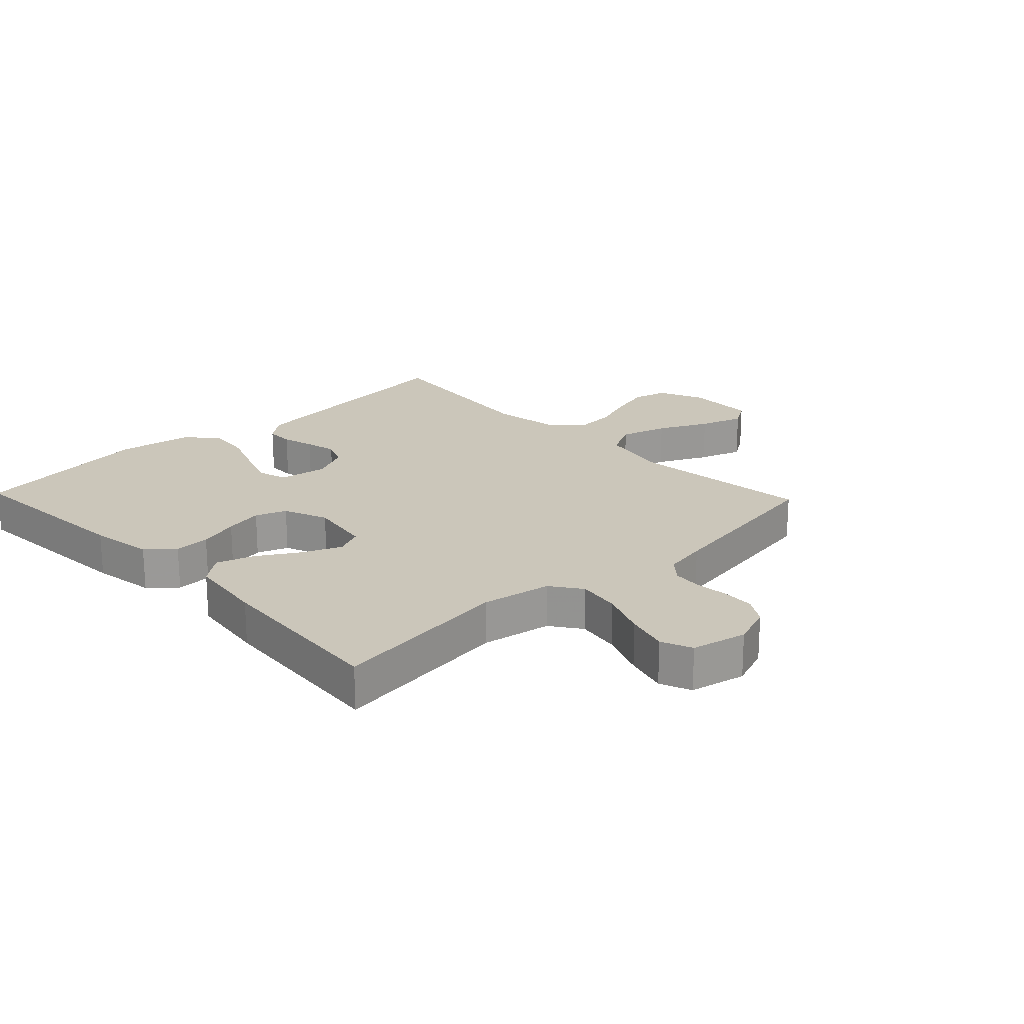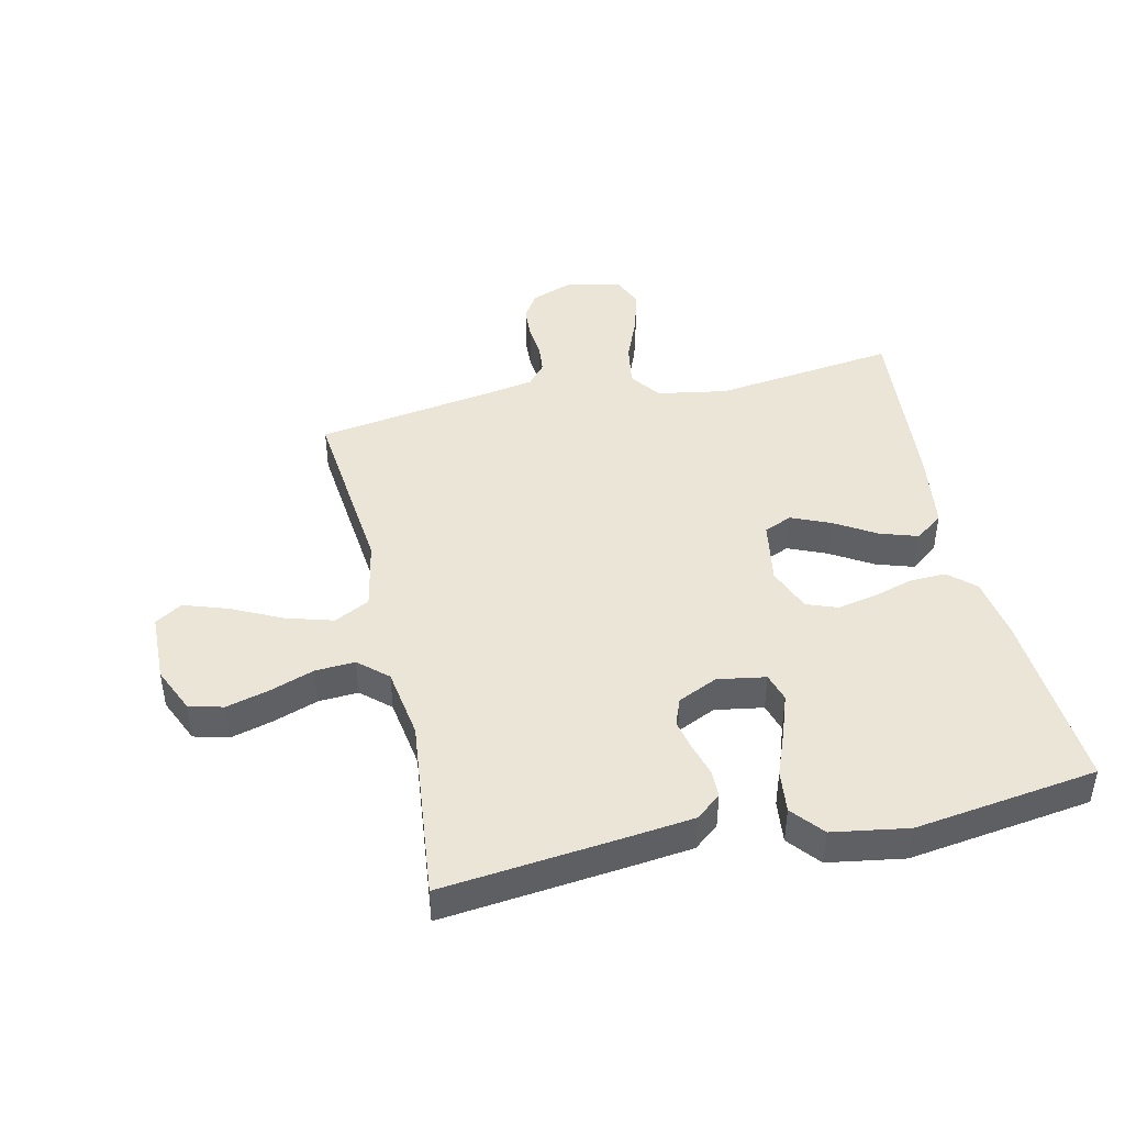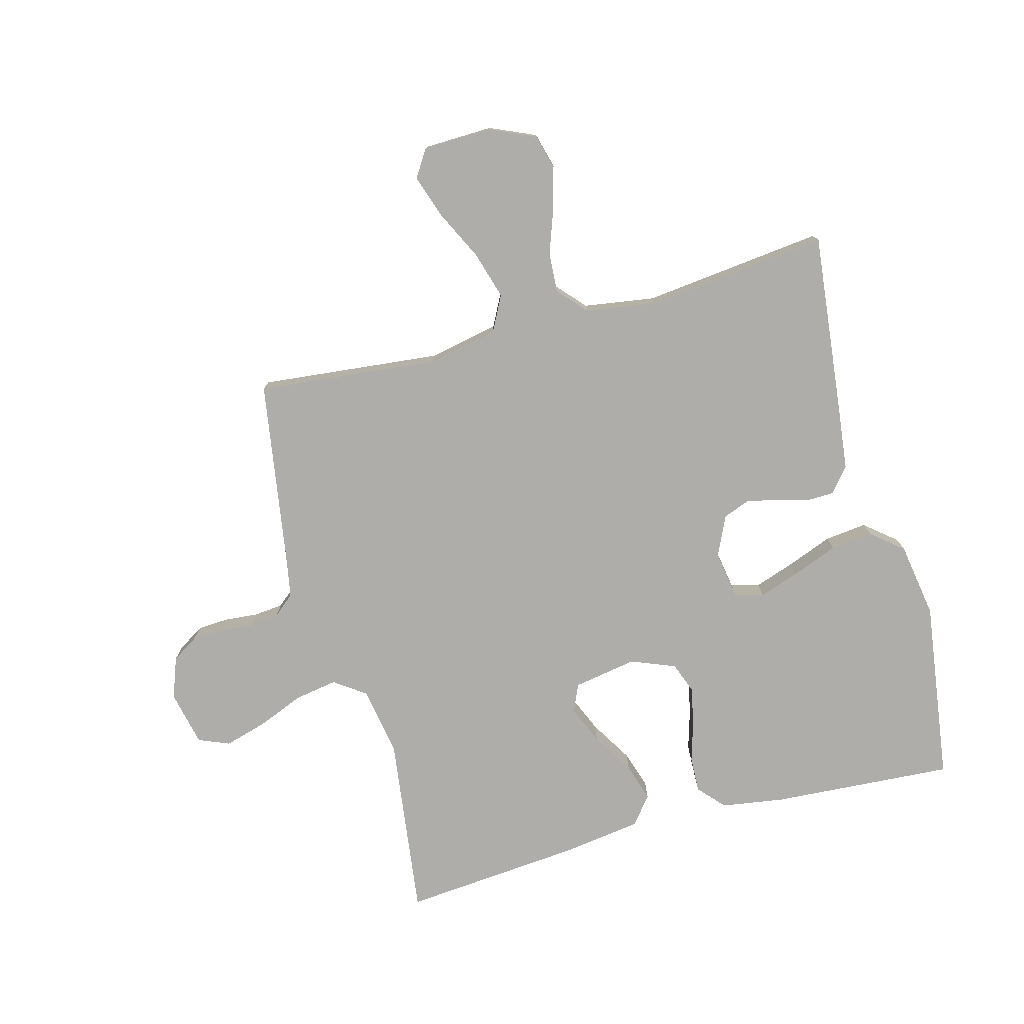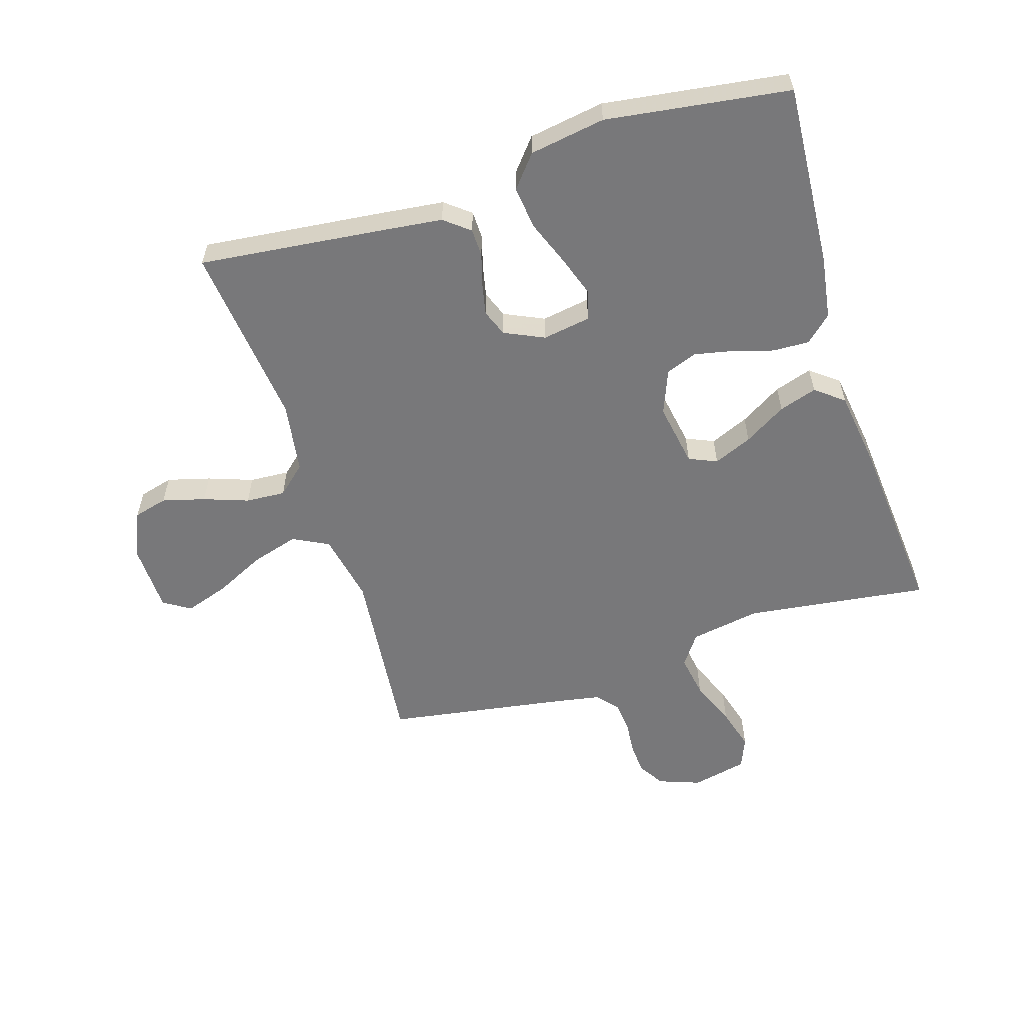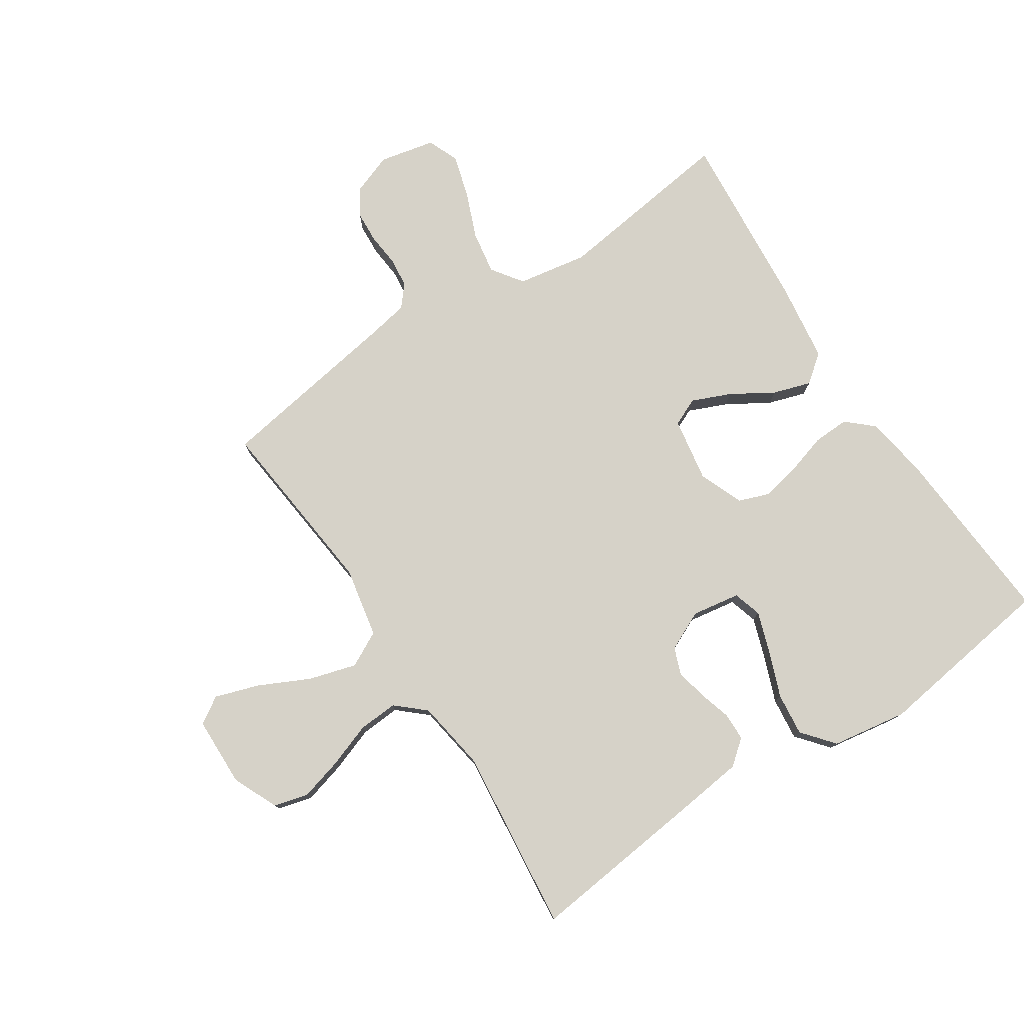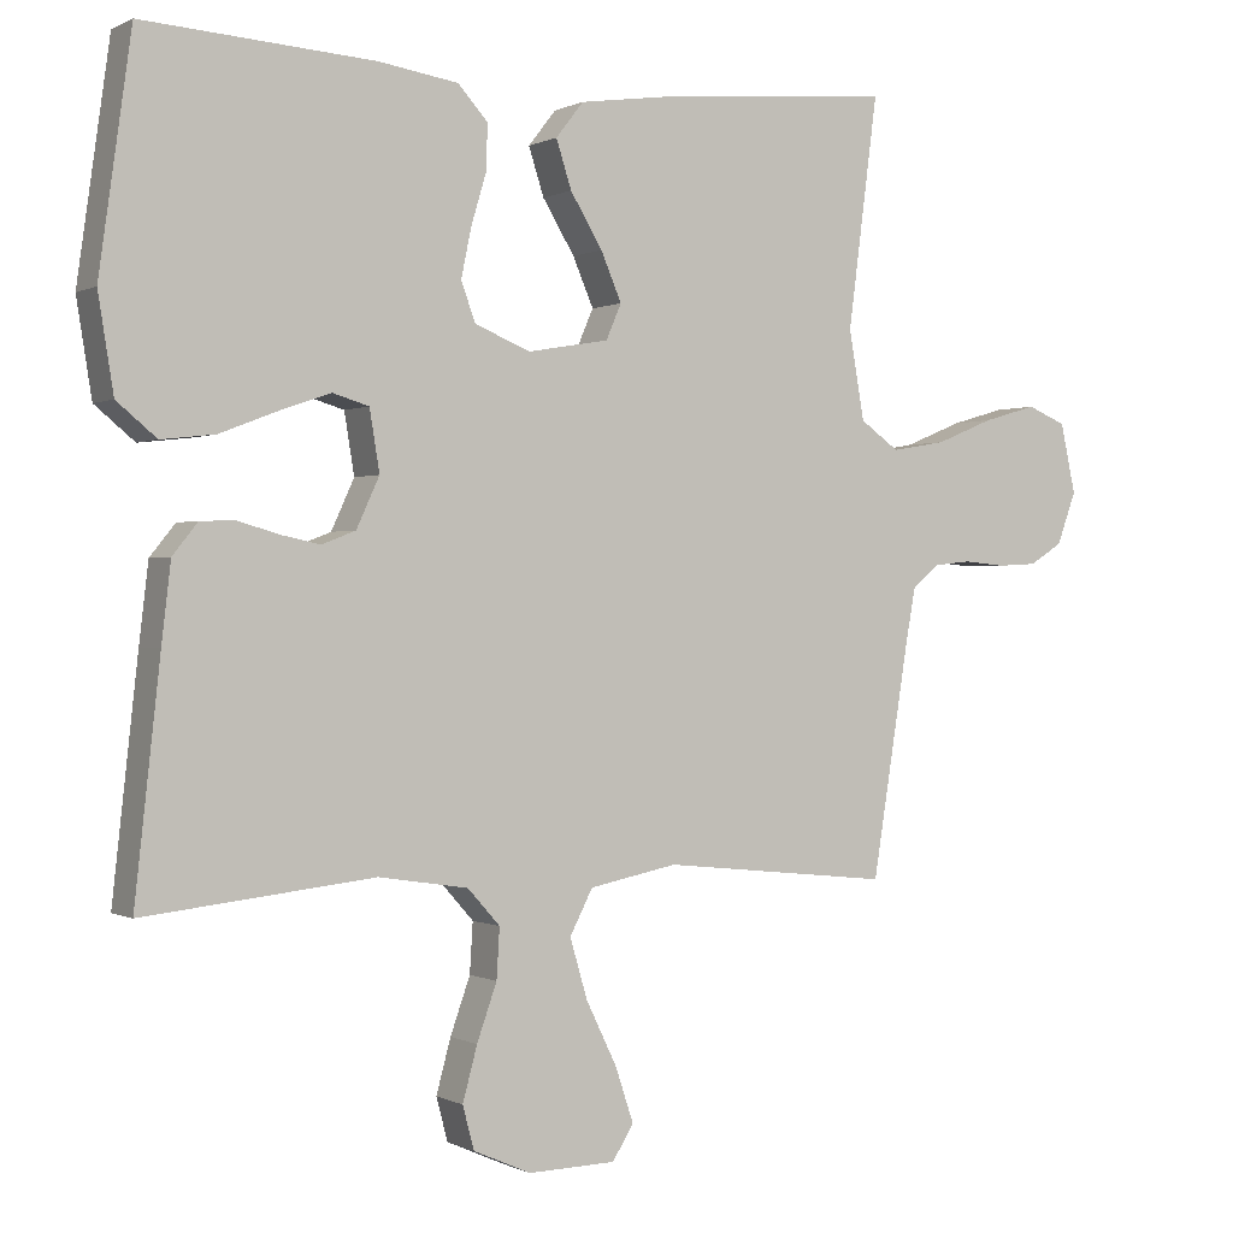
<metadata>
{"format":"obj","ext":"obj","renderer":"f3d","projection":"perspective","resolution":1024,"background":"white","views":[{"elev":21.1,"azim":46.3,"up":"+Y"},{"elev":44.2,"azim":-102.7,"up":"+Y"},{"elev":-77.3,"azim":-164.9,"up":"+Y"},{"elev":-57.5,"azim":-72.6,"up":"+Y"},{"elev":77.8,"azim":-123.4,"up":"+Y"},{"elev":0.0,"azim":-29.8,"up":"+Z"}]}
</metadata>
<code>
v -0.5 0.07 0.5
v -0.2 0.07 0.48
v -0.096 0.07 0.464
v -0.057 0.07 0.421
v -0.059 0.07 0.362
v -0.079 0.07 0.295
v -0.092 0.07 0.232
v -0.073 0.07 0.181
v 0 0.07 0.152
v 0.105 0.07 0.17
v 0.125 0.07 0.216
v 0.098 0.07 0.279
v 0.056 0.07 0.348
v 0.036 0.07 0.41
v 0.072 0.07 0.456
v 0.2 0.07 0.474
v 0.5 0.07 0.5
v 0.461 0.07 0.2
v 0.481 0.07 0.085
v 0.532 0.07 0.049
v 0.603 0.07 0.061
v 0.679 0.07 0.092
v 0.749 0.07 0.112
v 0.8 0.07 0.091
v 0.82 0.07 0
v 0.795 0.07 -0.068
v 0.752 0.07 -0.095
v 0.7 0.07 -0.098
v 0.645 0.07 -0.093
v 0.596 0.07 -0.098
v 0.561 0.07 -0.128
v 0.548 0.07 -0.2
v 0.5 0.07 -0.5
v 0.2 0.07 -0.469
v 0.085 0.07 -0.492
v 0.055 0.07 -0.55
v 0.078 0.07 -0.628
v 0.118 0.07 -0.71
v 0.142 0.07 -0.782
v 0.114 0.07 -0.826
v 0 0.07 -0.829
v -0.075 0.07 -0.796
v -0.09 0.07 -0.74
v -0.071 0.07 -0.67
v -0.045 0.07 -0.597
v -0.041 0.07 -0.532
v -0.083 0.07 -0.485
v -0.2 0.07 -0.467
v -0.5 0.07 -0.5
v -0.467 0.07 -0.2
v -0.455 0.07 -0.098
v -0.422 0.07 -0.057
v -0.376 0.07 -0.056
v -0.324 0.07 -0.071
v -0.272 0.07 -0.082
v -0.228 0.07 -0.065
v -0.198 0.07 0
v -0.211 0.07 0.079
v -0.258 0.07 0.093
v -0.325 0.07 0.07
v -0.4 0.07 0.041
v -0.47 0.07 0.033
v -0.522 0.07 0.076
v -0.542 0.07 0.2
v -0.5 0 0.5
v -0.2 0 0.48
v -0.096 0 0.464
v -0.057 0 0.421
v -0.059 0 0.362
v -0.079 0 0.295
v -0.092 0 0.232
v -0.073 0 0.181
v 0 0 0.152
v 0.105 0 0.17
v 0.125 0 0.216
v 0.098 0 0.279
v 0.056 0 0.348
v 0.036 0 0.41
v 0.072 0 0.456
v 0.2 0 0.474
v 0.5 0 0.5
v 0.461 0 0.2
v 0.481 0 0.085
v 0.532 0 0.049
v 0.603 0 0.061
v 0.679 0 0.092
v 0.749 0 0.112
v 0.8 0 0.091
v 0.82 0 0
v 0.795 0 -0.068
v 0.752 0 -0.095
v 0.7 0 -0.098
v 0.645 0 -0.093
v 0.596 0 -0.098
v 0.561 0 -0.128
v 0.548 0 -0.2
v 0.5 0 -0.5
v 0.2 0 -0.469
v 0.085 0 -0.492
v 0.055 0 -0.55
v 0.078 0 -0.628
v 0.118 0 -0.71
v 0.142 0 -0.782
v 0.114 0 -0.826
v 0 0 -0.829
v -0.075 0 -0.796
v -0.09 0 -0.74
v -0.071 0 -0.67
v -0.045 0 -0.597
v -0.041 0 -0.532
v -0.083 0 -0.485
v -0.2 0 -0.467
v -0.5 0 -0.5
v -0.467 0 -0.2
v -0.455 0 -0.098
v -0.422 0 -0.057
v -0.376 0 -0.056
v -0.324 0 -0.071
v -0.272 0 -0.082
v -0.228 0 -0.065
v -0.198 0 0
v -0.211 0 0.079
v -0.258 0 0.093
v -0.325 0 0.07
v -0.4 0 0.041
v -0.47 0 0.033
v -0.522 0 0.076
v -0.542 0 0.2
f 60 61 62 63
f 59 60 63 64
f 58 59 64 1
f 51 52 53 54
f 51 54 55
f 48 49 50 51
f 47 48 51 55
f 46 47 55 56
f 42 43 44 45
f 40 41 42 45
f 40 45 46
f 37 38 39 40
f 36 37 40 46
f 35 36 46 56
f 32 33 34
f 31 32 34 35
f 30 31 35 56
f 26 27 28 29
f 21 22 23 24
f 20 21 24 25
f 15 16 17 18
f 15 18 19
f 12 13 14 15
f 11 12 15 19
f 10 11 19 20
f 3 4 5 6
f 3 6 7
f 58 1 2 3
f 57 58 3 7
f 30 56 57
f 20 25 26 29
f 9 10 20 29
f 9 29 30 57
f 57 7 8
f 8 9 57
f 127 126 125 124
f 128 127 124 123
f 65 128 123 122
f 118 117 116 115
f 119 118 115
f 115 114 113 112
f 119 115 112 111
f 120 119 111 110
f 109 108 107 106
f 109 106 105 104
f 110 109 104
f 104 103 102 101
f 110 104 101 100
f 120 110 100 99
f 98 97 96
f 99 98 96 95
f 120 99 95 94
f 93 92 91 90
f 88 87 86 85
f 89 88 85 84
f 82 81 80 79
f 83 82 79
f 79 78 77 76
f 83 79 76 75
f 84 83 75 74
f 70 69 68 67
f 71 70 67
f 67 66 65 122
f 71 67 122 121
f 121 120 94
f 93 90 89 84
f 93 84 74 73
f 121 94 93 73
f 72 71 121
f 121 73 72
f 1 65 66 2
f 2 66 67 3
f 3 67 68 4
f 4 68 69 5
f 5 69 70 6
f 6 70 71 7
f 7 71 72 8
f 8 72 73 9
f 9 73 74 10
f 10 74 75 11
f 11 75 76 12
f 12 76 77 13
f 13 77 78 14
f 14 78 79 15
f 15 79 80 16
f 16 80 81 17
f 17 81 82 18
f 18 82 83 19
f 19 83 84 20
f 20 84 85 21
f 21 85 86 22
f 22 86 87 23
f 23 87 88 24
f 24 88 89 25
f 25 89 90 26
f 26 90 91 27
f 27 91 92 28
f 28 92 93 29
f 29 93 94 30
f 30 94 95 31
f 31 95 96 32
f 32 96 97 33
f 33 97 98 34
f 34 98 99 35
f 35 99 100 36
f 36 100 101 37
f 37 101 102 38
f 38 102 103 39
f 39 103 104 40
f 40 104 105 41
f 41 105 106 42
f 42 106 107 43
f 43 107 108 44
f 44 108 109 45
f 45 109 110 46
f 46 110 111 47
f 47 111 112 48
f 48 112 113 49
f 49 113 114 50
f 50 114 115 51
f 51 115 116 52
f 52 116 117 53
f 53 117 118 54
f 54 118 119 55
f 55 119 120 56
f 56 120 121 57
f 57 121 122 58
f 58 122 123 59
f 59 123 124 60
f 60 124 125 61
f 61 125 126 62
f 62 126 127 63
f 63 127 128 64
f 64 128 65 1

</code>
